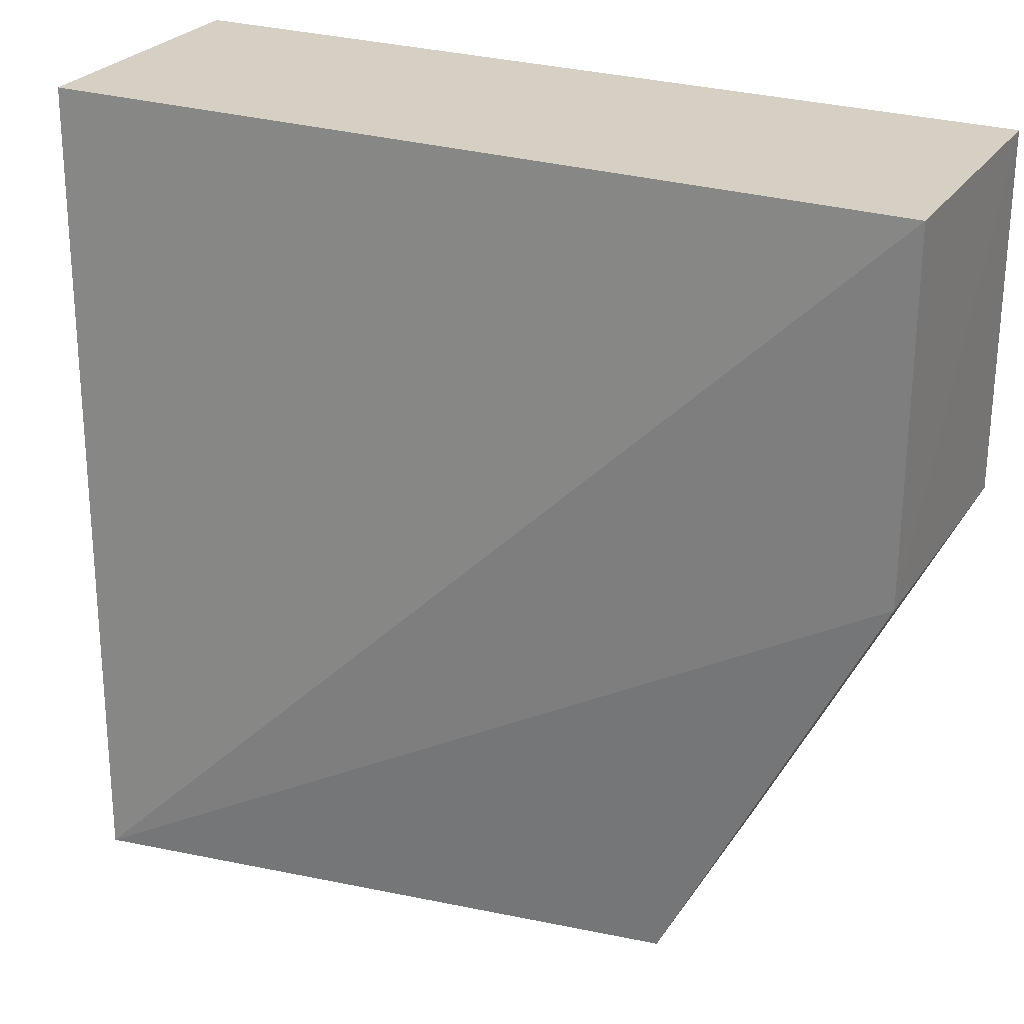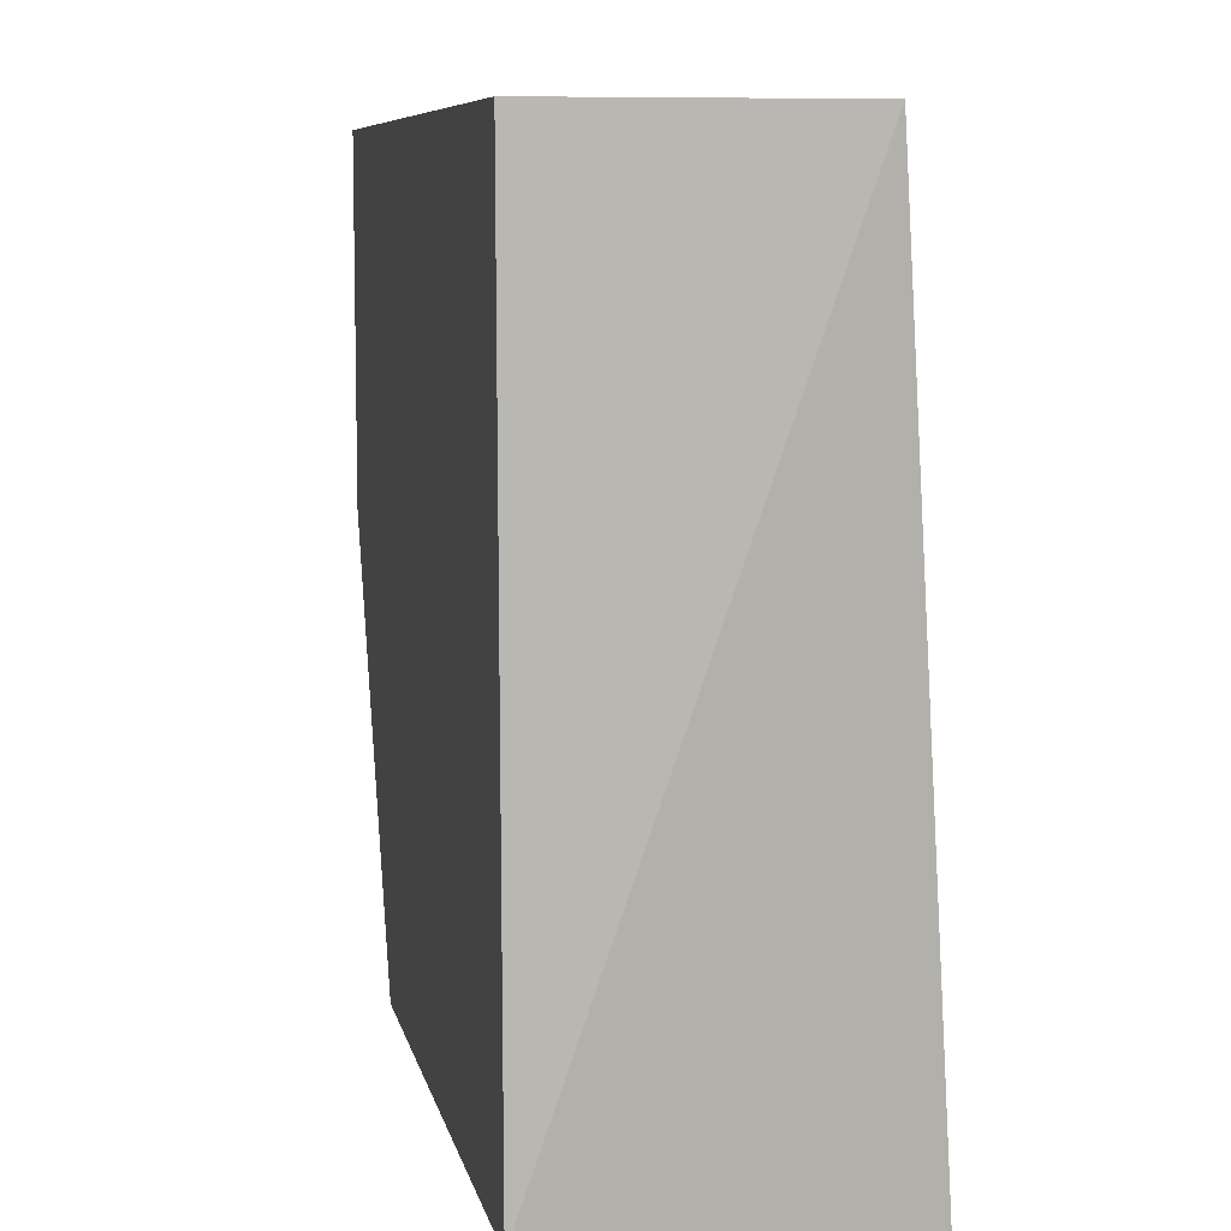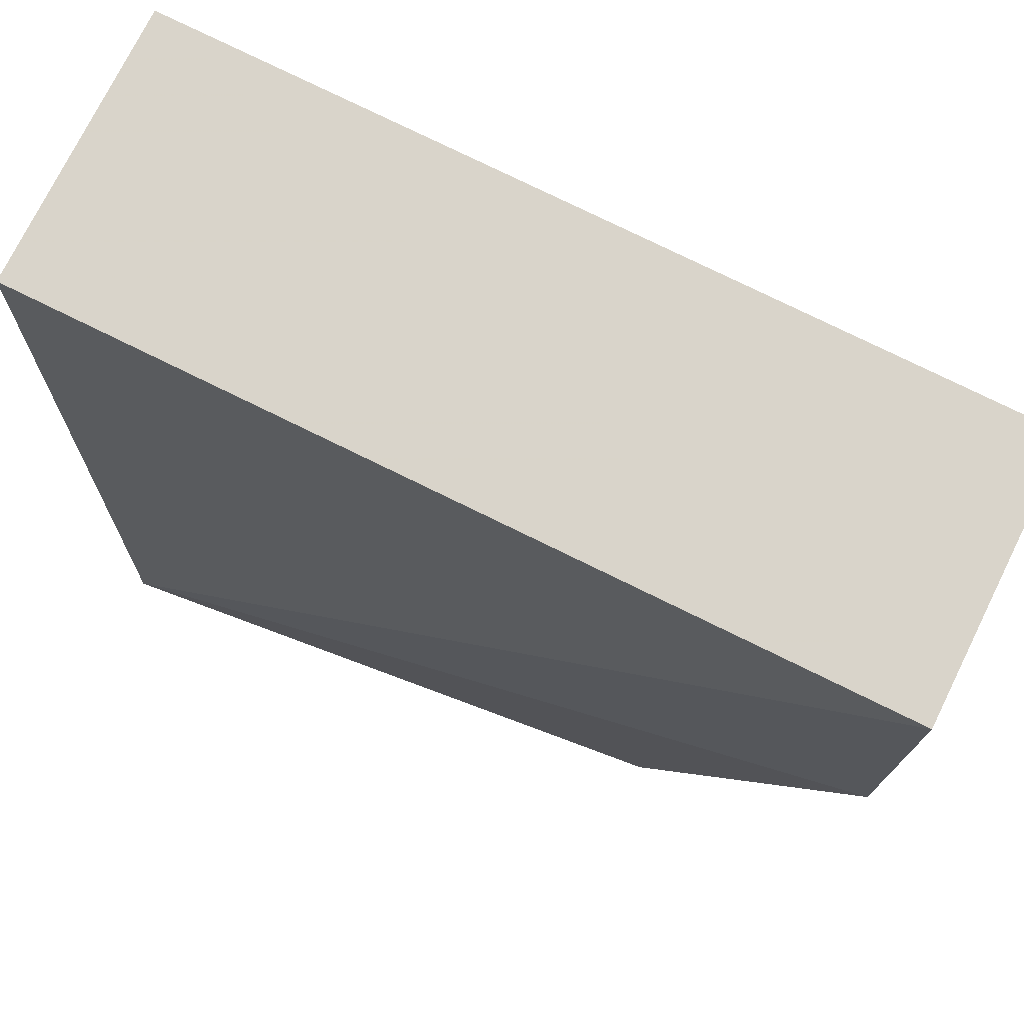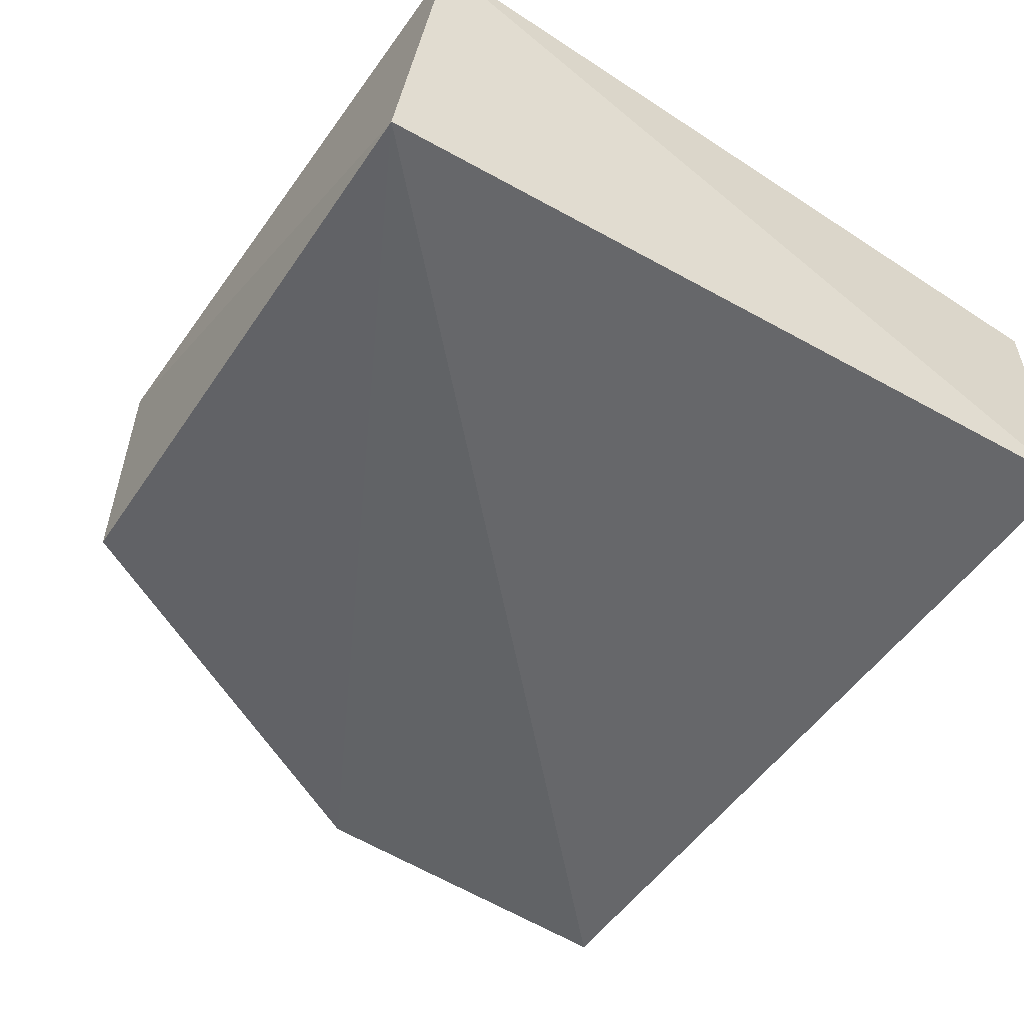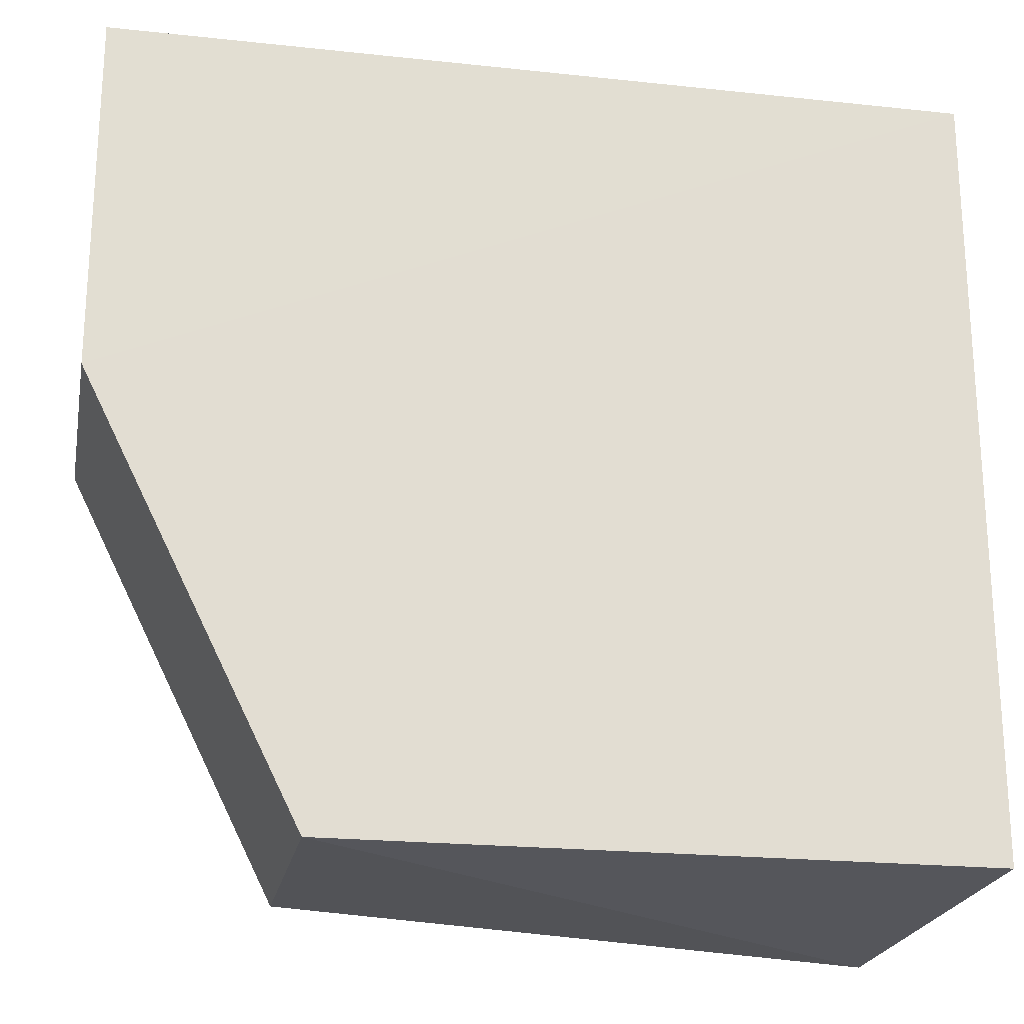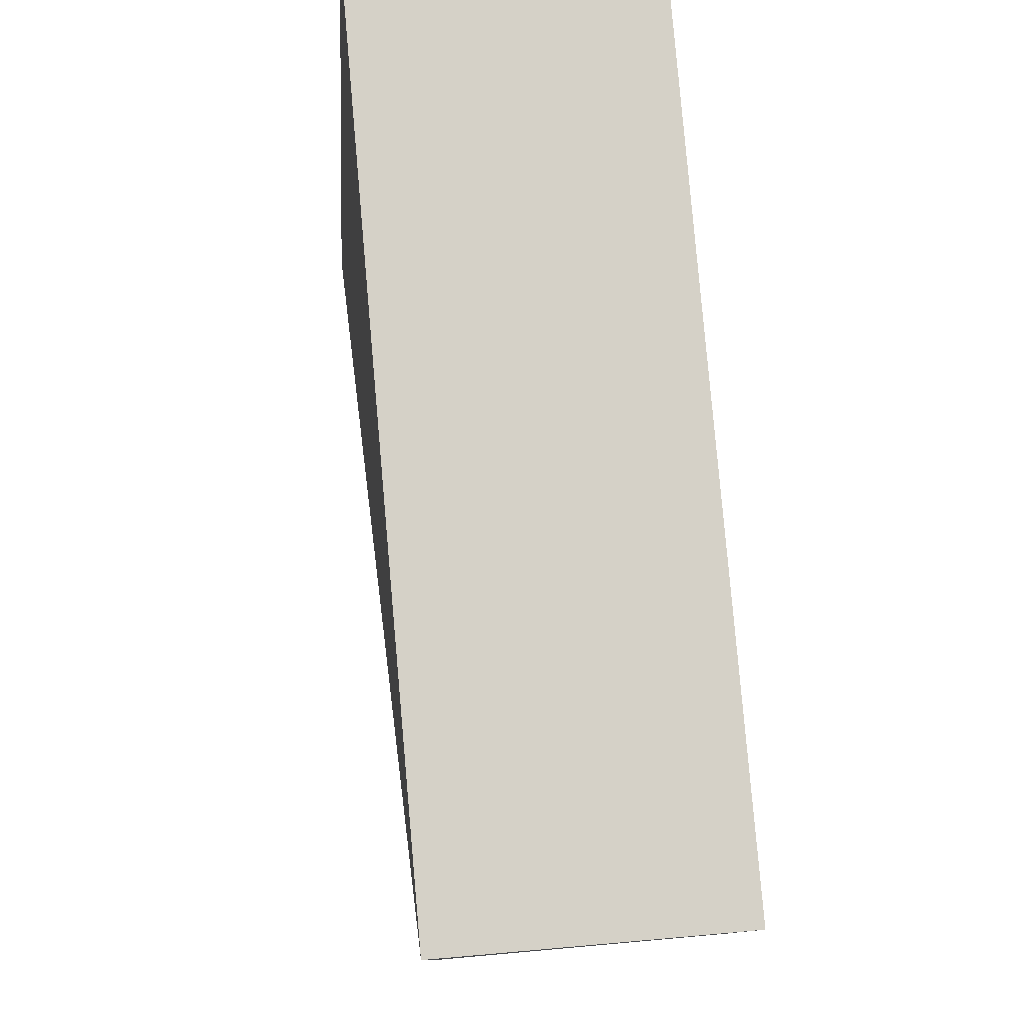
<metadata>
{"format":"obj","ext":"obj","renderer":"f3d","projection":"perspective","resolution":1024,"background":"white","views":[{"elev":26.3,"azim":-153.6,"up":"+Y"},{"elev":8.1,"azim":78.4,"up":"+Y"},{"elev":74.9,"azim":-153.7,"up":"+Y"},{"elev":-54.2,"azim":55.2,"up":"+Z"},{"elev":-21.9,"azim":-10.9,"up":"+Y"},{"elev":79.5,"azim":-95.1,"up":"+Y"}]}
</metadata>
<code>
v -0.02541 0.005167 0.05044
v -0.02536 -0.03684 0.05032
v -0.02726 -0.03824 0.03243
v -0.07125 0.005195 0.03551
v -0.07128 -0.01395 0.05021
v -0.02542 0.005184 0.03555
v -0.05982 -0.03689 0.05021
v -0.07128 0.005176 0.05021
v -0.07129 -0.01396 0.03541
v -0.05983 -0.03689 0.0355
f 6 3 4
f 6 4 1
f 6 1 2
f 6 2 3
f 7 2 1
f 7 1 5
f 7 3 2
f 8 5 1
f 8 1 4
f 9 4 3
f 9 8 4
f 9 5 8
f 10 7 5
f 10 5 9
f 10 9 3
f 10 3 7

</code>
